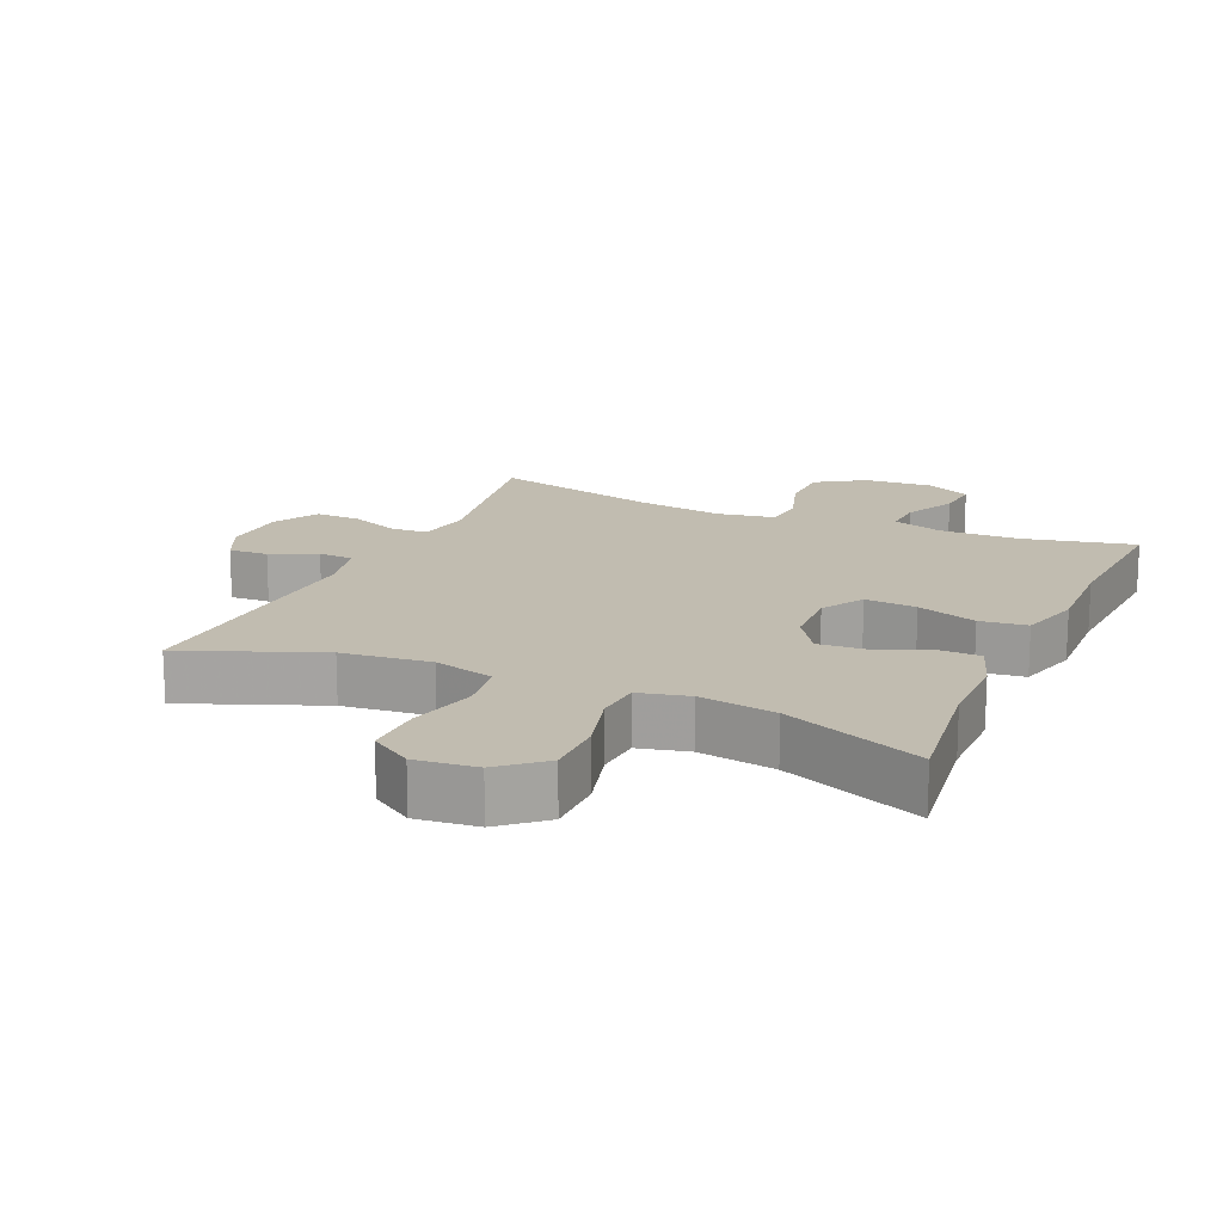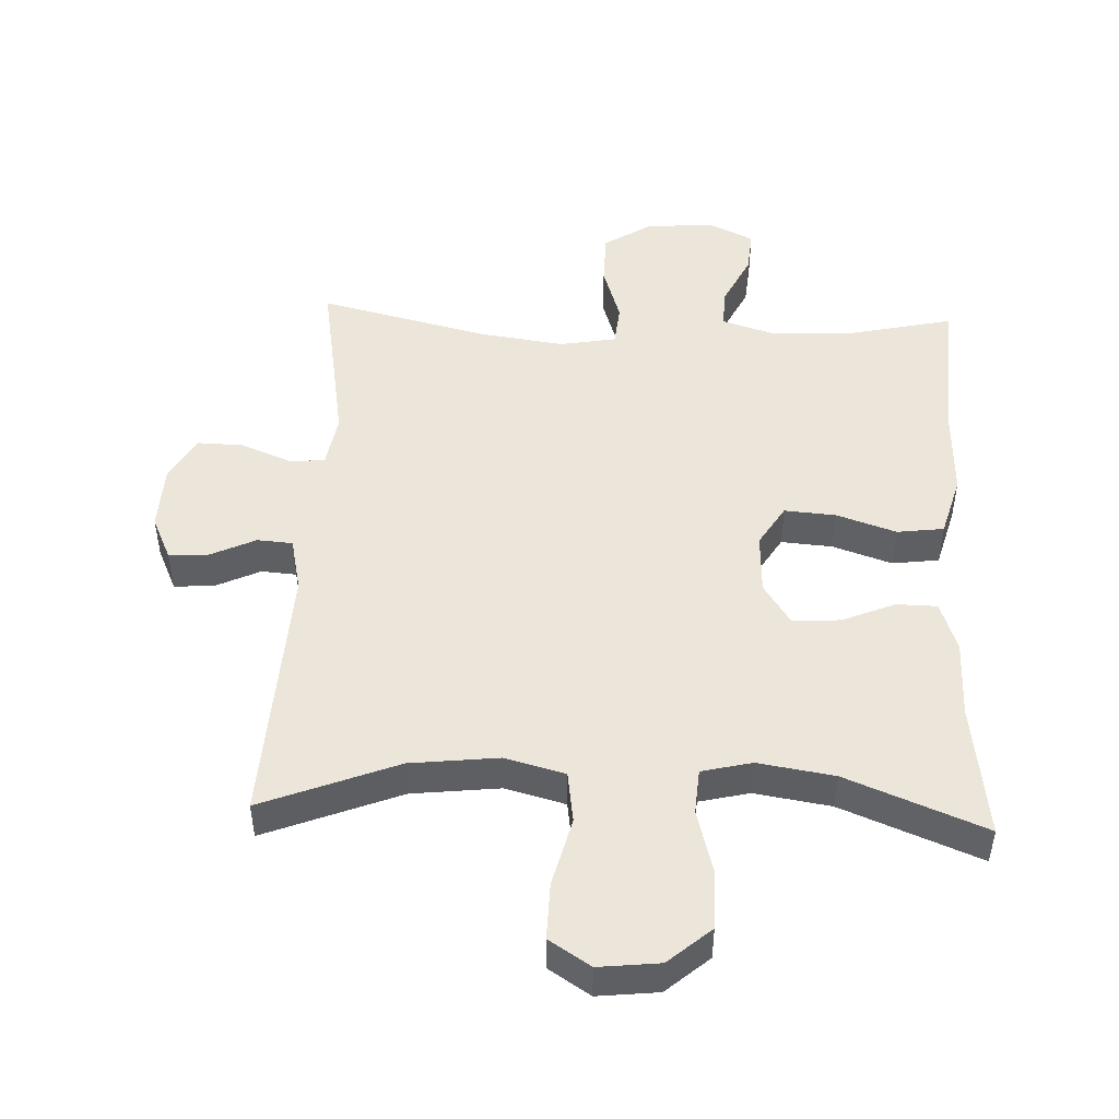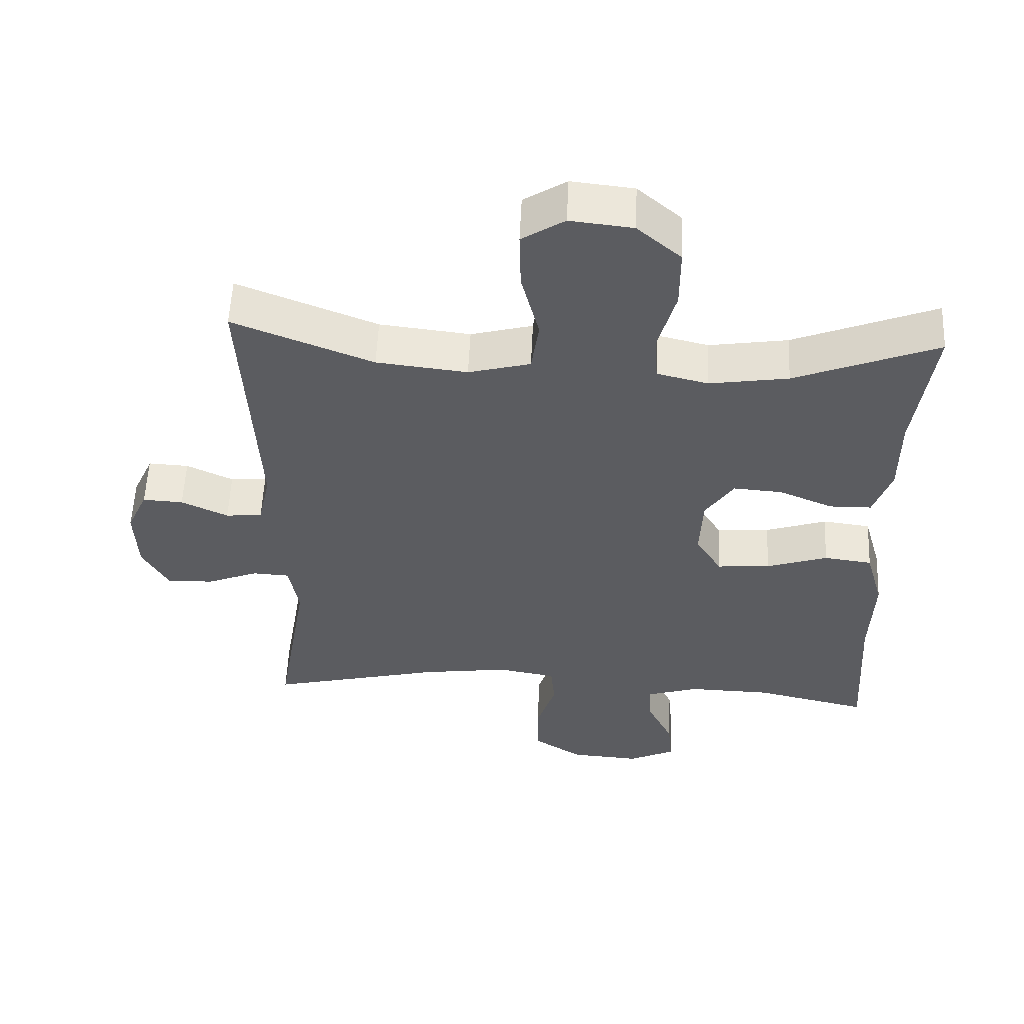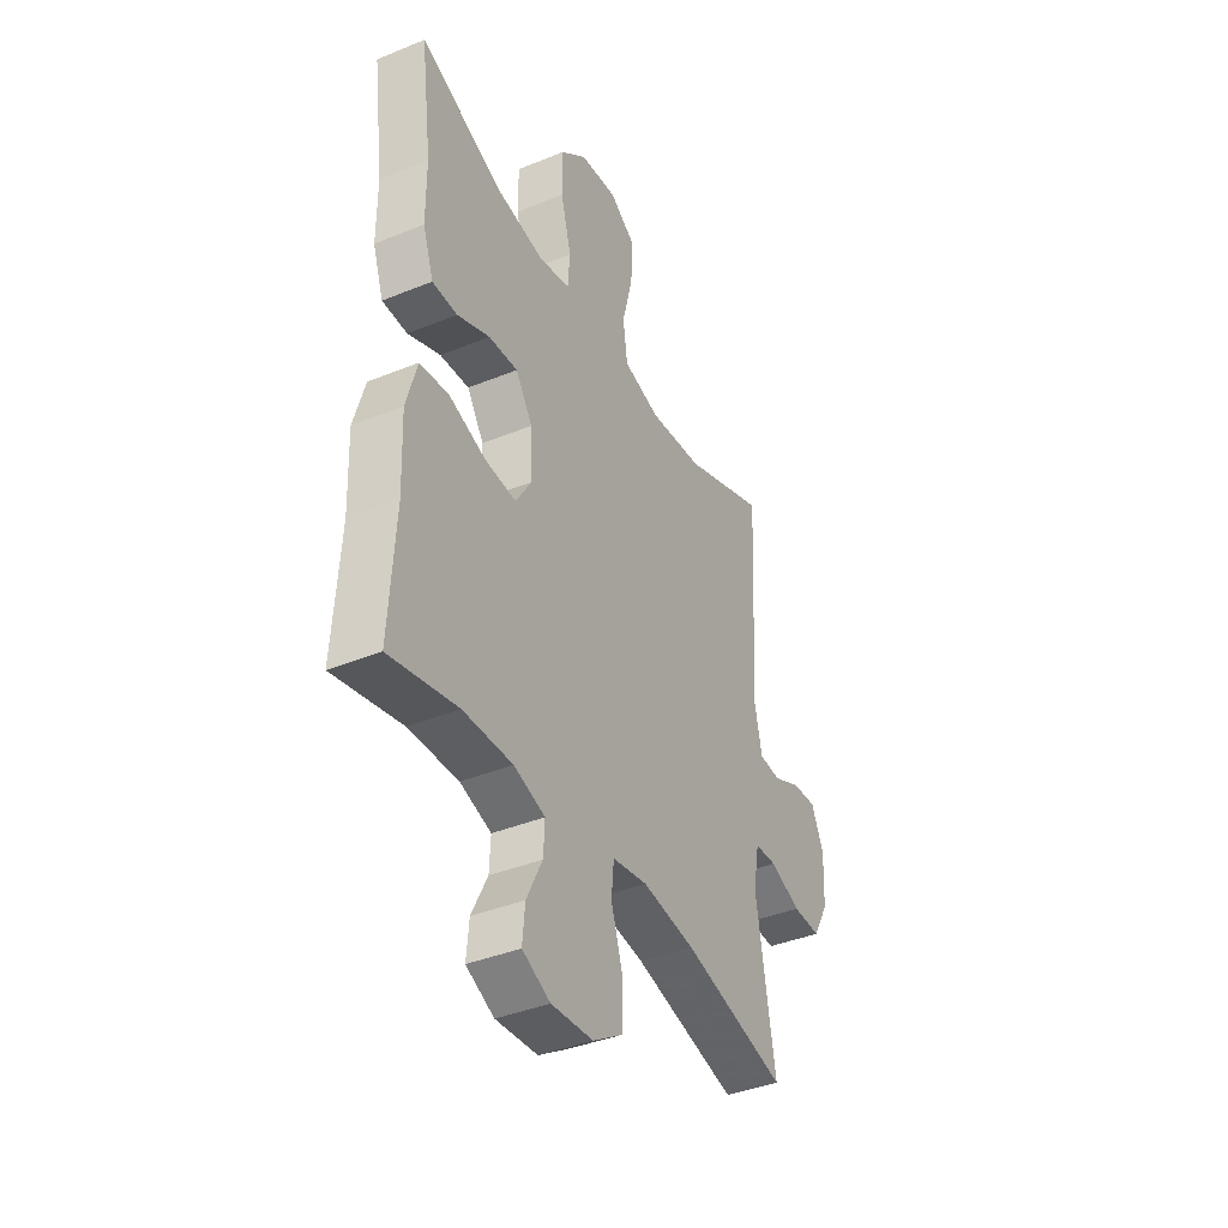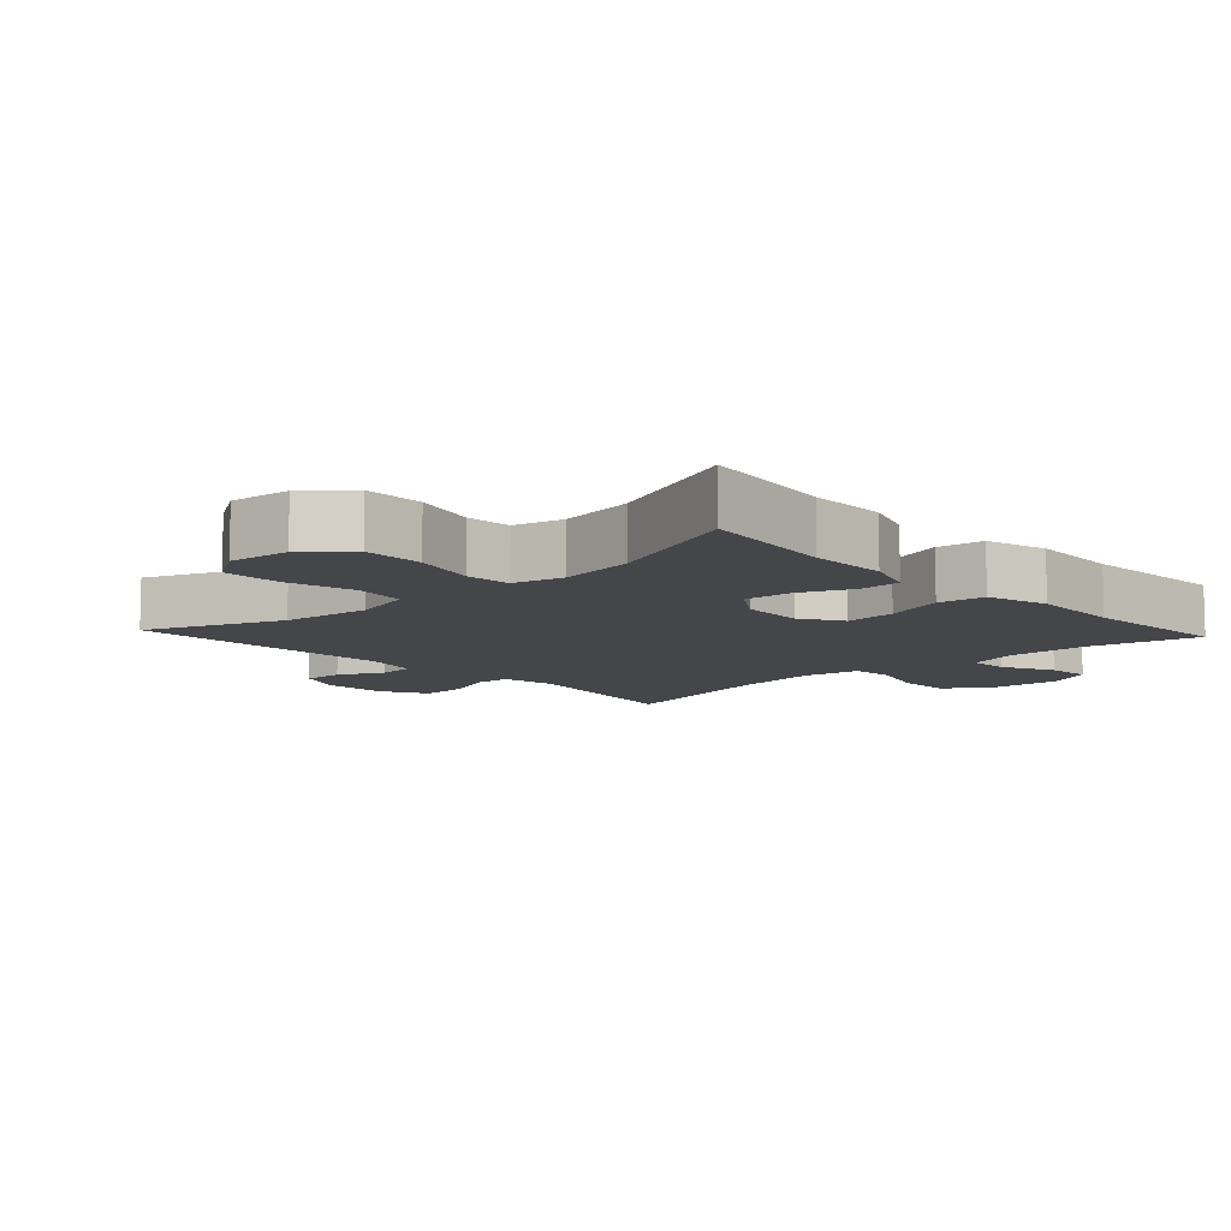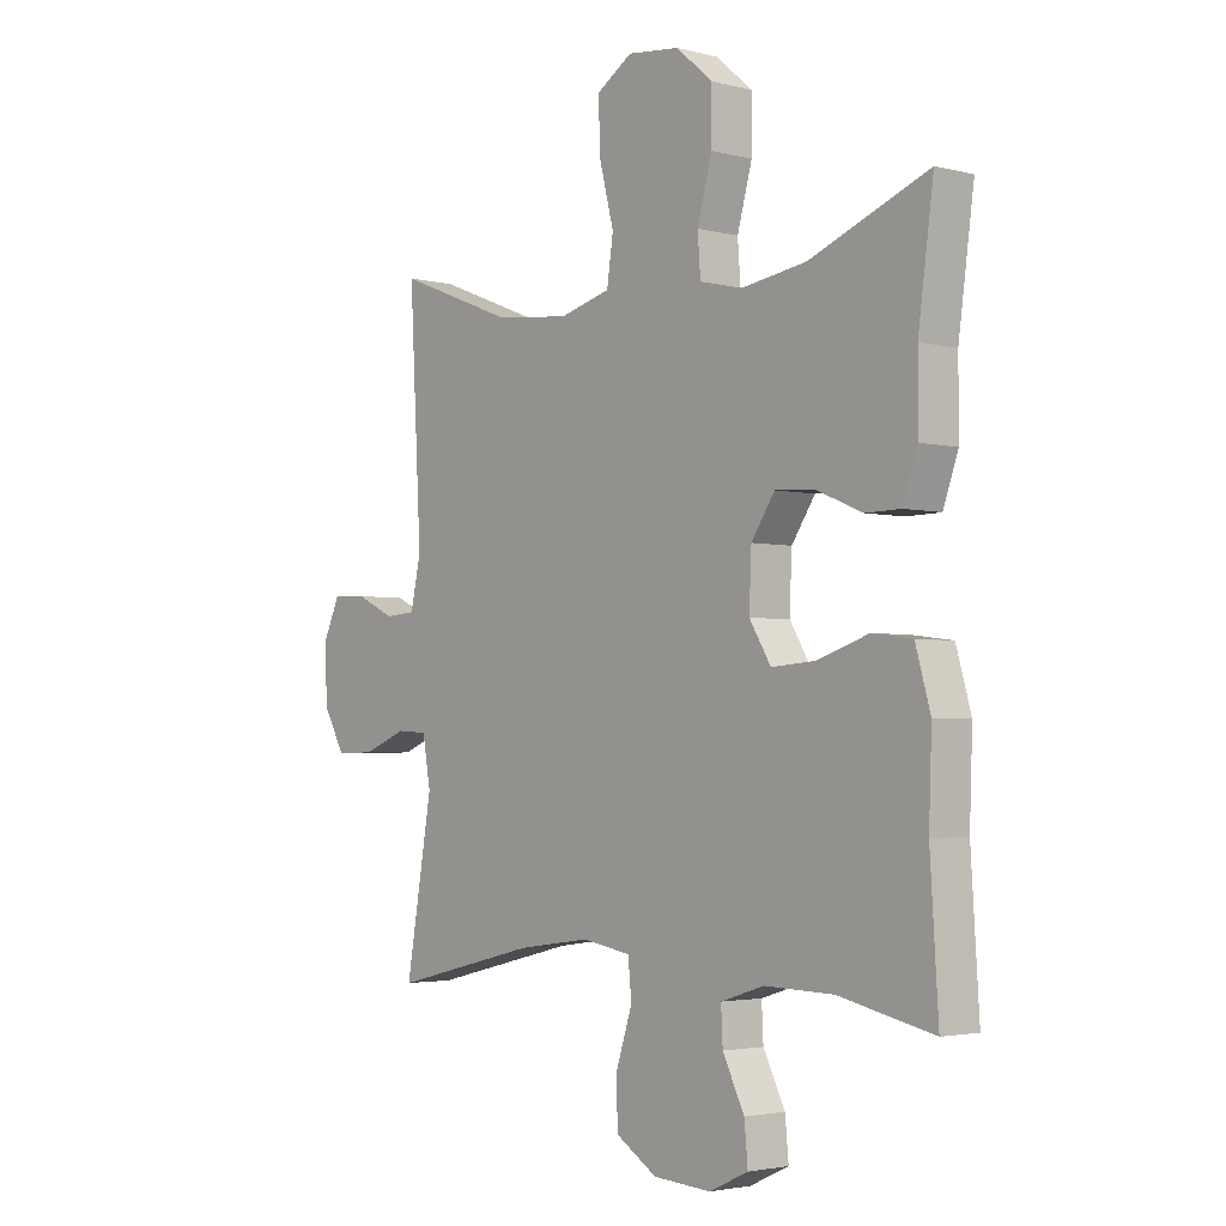
<metadata>
{"format":"obj","ext":"obj","renderer":"f3d","projection":"perspective","resolution":1024,"background":"white","views":[{"elev":16.5,"azim":23.9,"up":"+Y"},{"elev":48.3,"azim":2.4,"up":"+Y"},{"elev":55.3,"azim":2.6,"up":"+Z"},{"elev":-39.5,"azim":116.9,"up":"+Z"},{"elev":-9.5,"azim":42.7,"up":"+Y"},{"elev":-3.0,"azim":48.8,"up":"+Z"}]}
</metadata>
<code>
v 0.5 0.07 0.5
v 0.473 0.07 0.298
v 0.473 0.07 0.181
v 0.447 0.07 0.106
v 0.386 0.07 0.105
v 0.307 0.07 0.138
v 0.236 0.07 0.143
v 0.195 0.07 0.081
v 0.191 0.07 -0.011
v 0.229 0.07 -0.073
v 0.306 0.07 -0.067
v 0.395 0.07 -0.037
v 0.465 0.07 -0.046
v 0.491 0.07 -0.138
v 0.486 0.07 -0.275
v 0.5 0.07 -0.5
v 0.335 0.07 -0.463
v 0.215 0.07 -0.46
v 0.139 0.07 -0.484
v 0.142 0.07 -0.544
v 0.18 0.07 -0.621
v 0.186 0.07 -0.687
v 0.118 0.07 -0.719
v 0.017 0.07 -0.712
v -0.055 0.07 -0.666
v -0.056 0.07 -0.585
v -0.028 0.07 -0.498
v -0.034 0.07 -0.435
v -0.119 0.07 -0.42
v -0.247 0.07 -0.438
v -0.5 0.07 -0.5
v -0.454 0.07 -0.229
v -0.468 0.07 -0.148
v -0.522 0.07 -0.145
v -0.597 0.07 -0.175
v -0.665 0.07 -0.177
v -0.703 0.07 -0.109
v -0.707 0.07 -0.012
v -0.677 0.07 0.054
v -0.618 0.07 0.051
v -0.55 0.07 0.019
v -0.497 0.07 0.023
v -0.479 0.07 0.105
v -0.5 0.07 0.5
v -0.297 0.07 0.42
v -0.165 0.07 0.405
v -0.075 0.07 0.429
v -0.064 0.07 0.506
v -0.09 0.07 0.608
v -0.092 0.07 0.694
v -0.03 0.07 0.734
v 0.061 0.07 0.724
v 0.125 0.07 0.669
v 0.125 0.07 0.58
v 0.099 0.07 0.485
v 0.104 0.07 0.417
v 0.179 0.07 0.399
v 0.293 0.07 0.417
v 0.5 0 0.5
v 0.473 0 0.298
v 0.473 0 0.181
v 0.447 0 0.106
v 0.386 0 0.105
v 0.307 0 0.138
v 0.236 0 0.143
v 0.195 0 0.081
v 0.191 0 -0.011
v 0.229 0 -0.073
v 0.306 0 -0.067
v 0.395 0 -0.037
v 0.465 0 -0.046
v 0.491 0 -0.138
v 0.486 0 -0.275
v 0.5 0 -0.5
v 0.335 0 -0.463
v 0.215 0 -0.46
v 0.139 0 -0.484
v 0.142 0 -0.544
v 0.18 0 -0.621
v 0.186 0 -0.687
v 0.118 0 -0.719
v 0.017 0 -0.712
v -0.055 0 -0.666
v -0.056 0 -0.585
v -0.028 0 -0.498
v -0.034 0 -0.435
v -0.119 0 -0.42
v -0.247 0 -0.438
v -0.5 0 -0.5
v -0.454 0 -0.229
v -0.468 0 -0.148
v -0.522 0 -0.145
v -0.597 0 -0.175
v -0.665 0 -0.177
v -0.703 0 -0.109
v -0.707 0 -0.012
v -0.677 0 0.054
v -0.618 0 0.051
v -0.55 0 0.019
v -0.497 0 0.023
v -0.479 0 0.105
v -0.5 0 0.5
v -0.297 0 0.42
v -0.165 0 0.405
v -0.075 0 0.429
v -0.064 0 0.506
v -0.09 0 0.608
v -0.092 0 0.694
v -0.03 0 0.734
v 0.061 0 0.724
v 0.125 0 0.669
v 0.125 0 0.58
v 0.099 0 0.485
v 0.104 0 0.417
v 0.179 0 0.399
v 0.293 0 0.417
f 53 54 55
f 52 53 55
f 51 52 55
f 50 51 55
f 49 50 55
f 48 49 55
f 47 48 55 56
f 46 47 56 57
f 43 44 45
f 42 43 45 46
f 39 40 41
f 38 39 41
f 37 38 41
f 36 37 41
f 35 36 41
f 34 35 41
f 33 34 41 42
f 42 46 57
f 33 42 57
f 32 33 57
f 25 26 27
f 24 25 27
f 23 24 27
f 22 23 27
f 21 22 27
f 20 21 27
f 19 20 27 28
f 18 19 28
f 17 18 28 29
f 15 16 17
f 15 17 29
f 14 15 29
f 13 14 29
f 12 13 29
f 11 12 29
f 4 5 6
f 3 4 6
f 2 3 6
f 2 6 7
f 1 2 7
f 58 1 7
f 58 7 8
f 57 58 8
f 32 57 8
f 31 32 8
f 30 31 8
f 10 11 29 30
f 9 10 30
f 8 9 30
f 113 112 111
f 113 111 110
f 113 110 109
f 113 109 108
f 113 108 107
f 113 107 106
f 114 113 106 105
f 115 114 105 104
f 103 102 101
f 104 103 101 100
f 99 98 97
f 99 97 96
f 99 96 95
f 99 95 94
f 99 94 93
f 99 93 92
f 100 99 92 91
f 115 104 100
f 115 100 91
f 115 91 90
f 85 84 83
f 85 83 82
f 85 82 81
f 85 81 80
f 85 80 79
f 85 79 78
f 86 85 78 77
f 86 77 76
f 87 86 76 75
f 75 74 73
f 87 75 73
f 87 73 72
f 87 72 71
f 87 71 70
f 87 70 69
f 64 63 62
f 64 62 61
f 64 61 60
f 65 64 60
f 65 60 59
f 65 59 116
f 66 65 116
f 66 116 115
f 66 115 90
f 66 90 89
f 66 89 88
f 88 87 69 68
f 88 68 67
f 88 67 66
f 1 59 60 2
f 2 60 61 3
f 3 61 62 4
f 4 62 63 5
f 5 63 64 6
f 6 64 65 7
f 7 65 66 8
f 8 66 67 9
f 9 67 68 10
f 10 68 69 11
f 11 69 70 12
f 12 70 71 13
f 13 71 72 14
f 14 72 73 15
f 15 73 74 16
f 16 74 75 17
f 17 75 76 18
f 18 76 77 19
f 19 77 78 20
f 20 78 79 21
f 21 79 80 22
f 22 80 81 23
f 23 81 82 24
f 24 82 83 25
f 25 83 84 26
f 26 84 85 27
f 27 85 86 28
f 28 86 87 29
f 29 87 88 30
f 30 88 89 31
f 31 89 90 32
f 32 90 91 33
f 33 91 92 34
f 34 92 93 35
f 35 93 94 36
f 36 94 95 37
f 37 95 96 38
f 38 96 97 39
f 39 97 98 40
f 40 98 99 41
f 41 99 100 42
f 42 100 101 43
f 43 101 102 44
f 44 102 103 45
f 45 103 104 46
f 46 104 105 47
f 47 105 106 48
f 48 106 107 49
f 49 107 108 50
f 50 108 109 51
f 51 109 110 52
f 52 110 111 53
f 53 111 112 54
f 54 112 113 55
f 55 113 114 56
f 56 114 115 57
f 57 115 116 58
f 58 116 59 1

</code>
